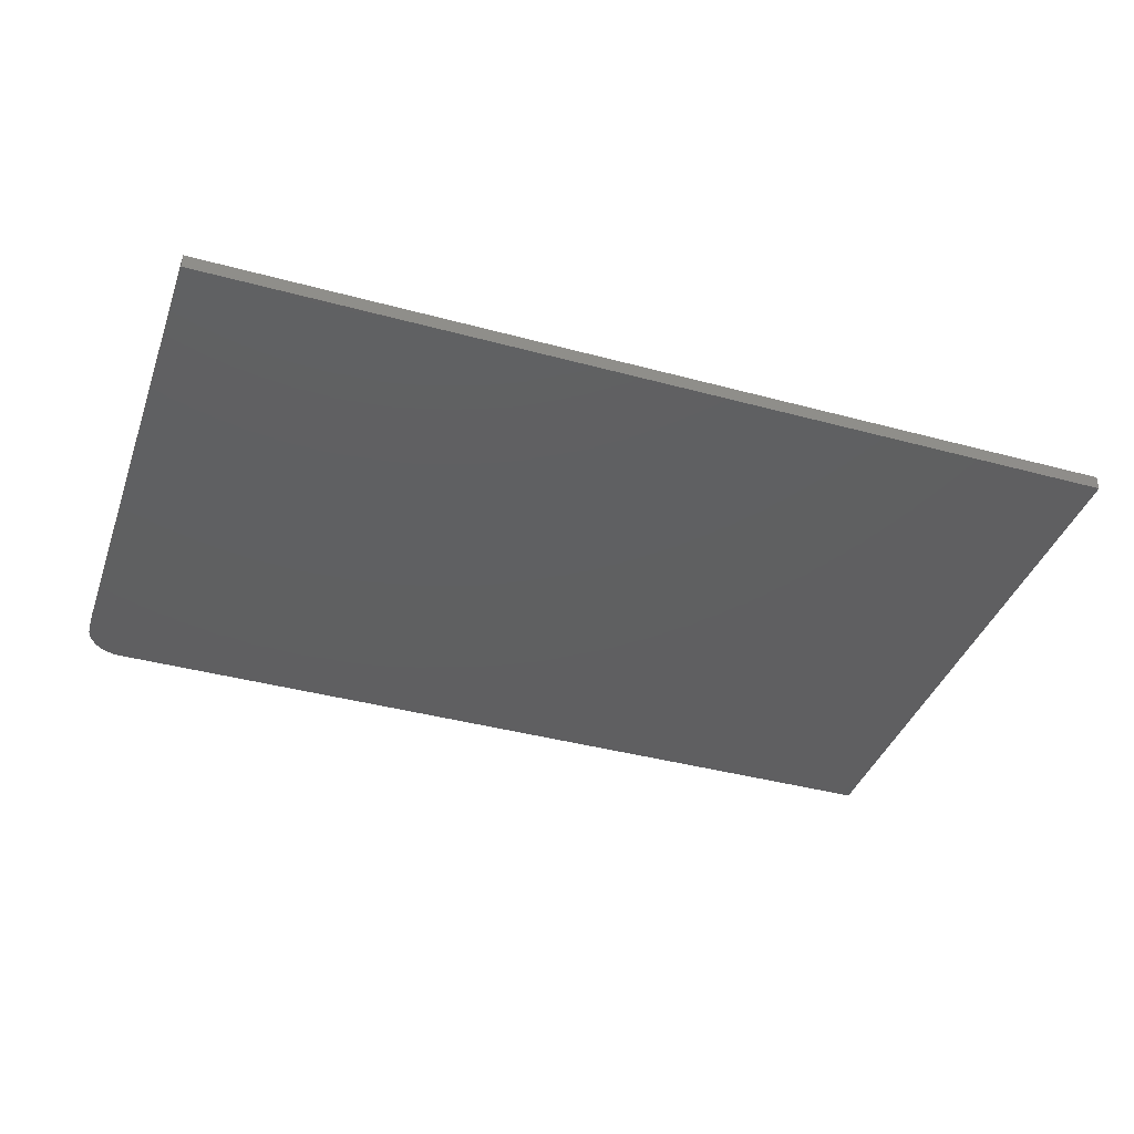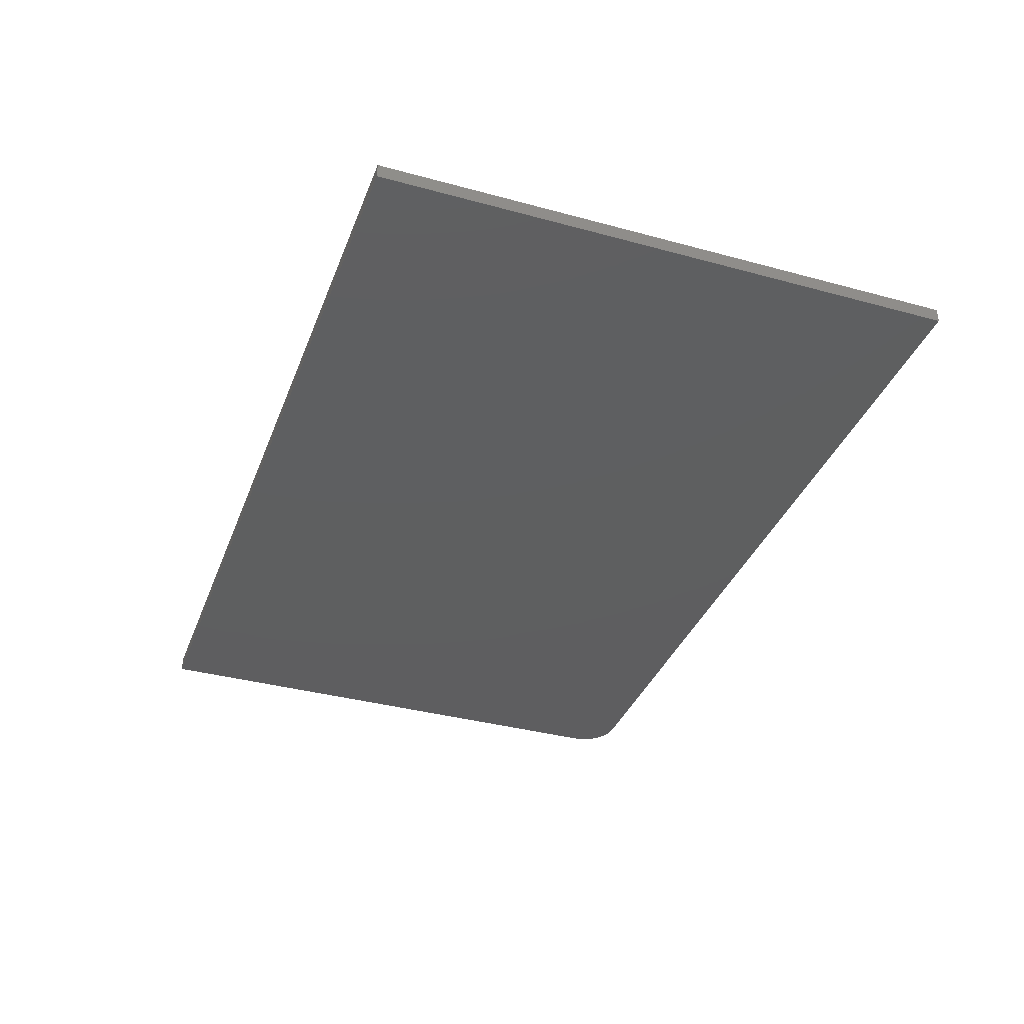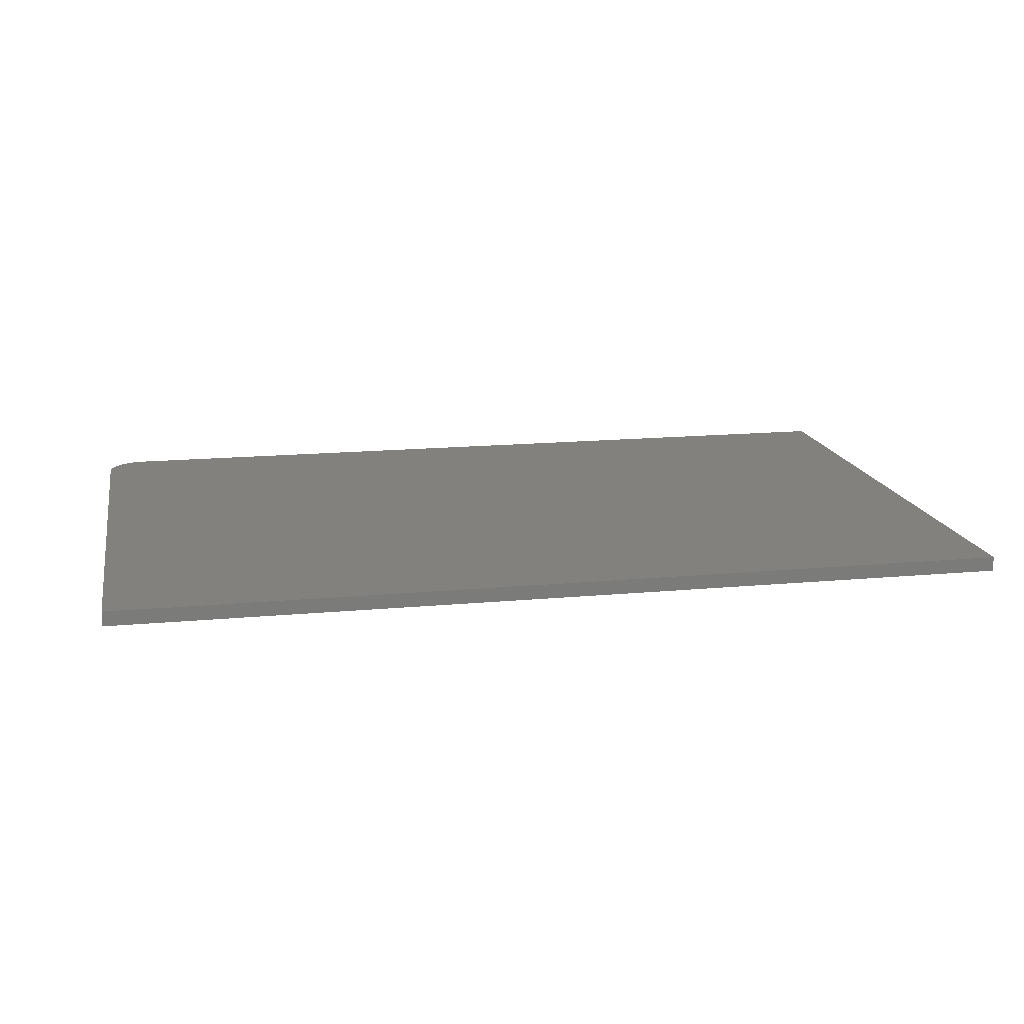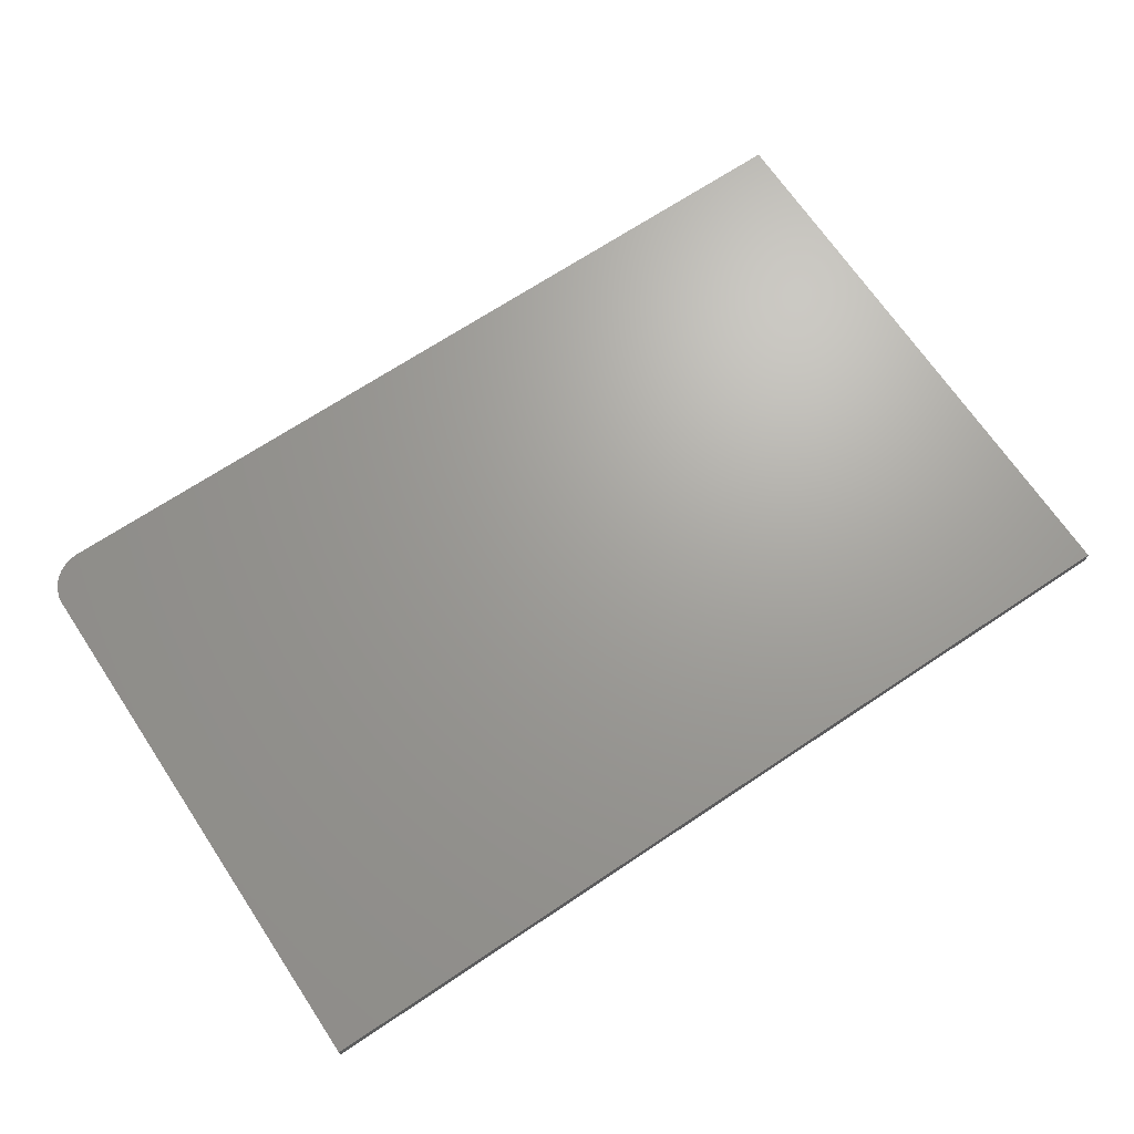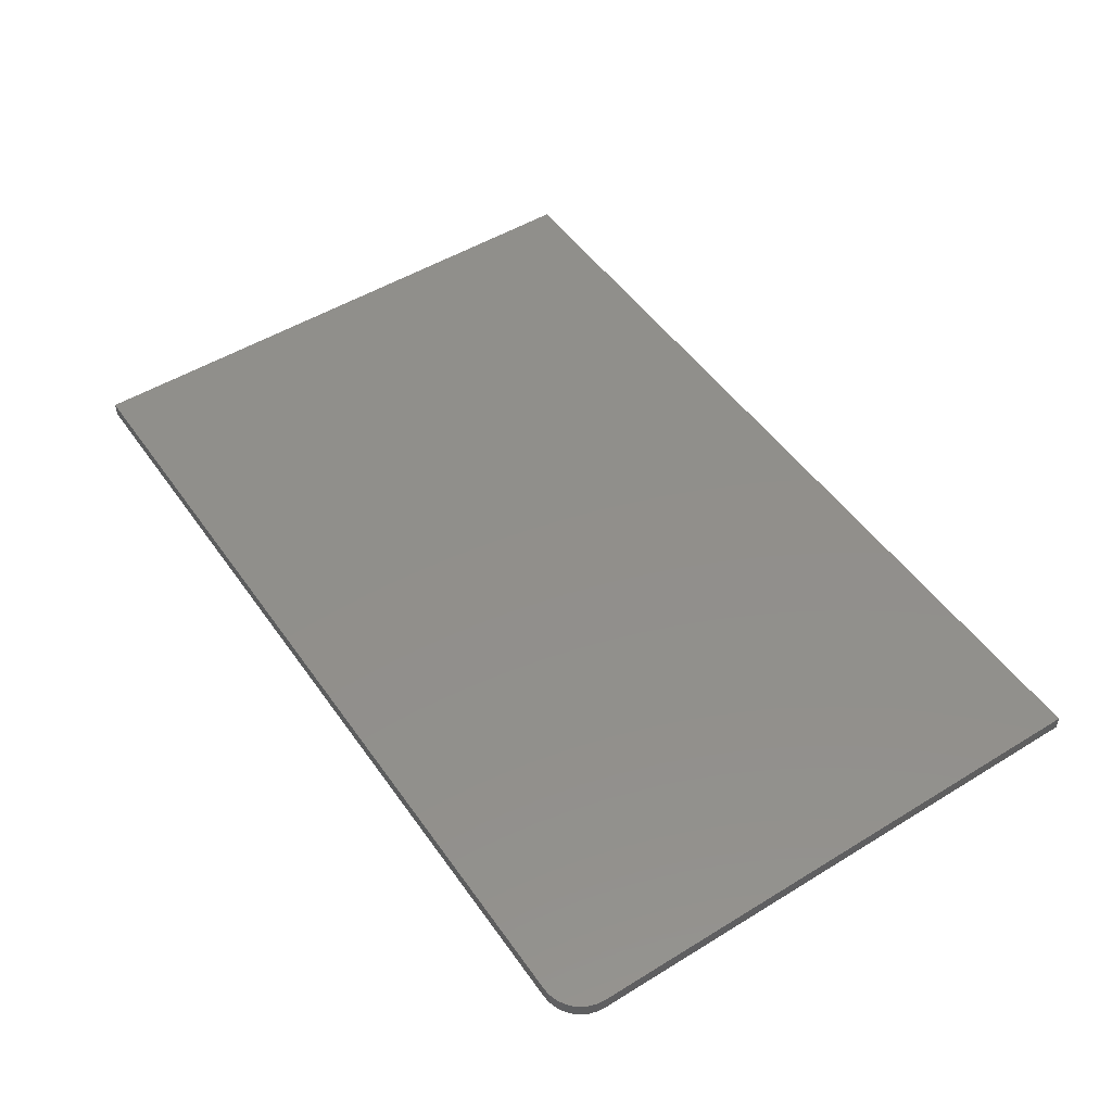
<metadata>
{"format":"stl","ext":"stl","renderer":"f3d","projection":"perspective","resolution":1024,"background":"white","views":[{"elev":-39.4,"azim":161.3,"up":"+Y"},{"elev":-36.5,"azim":-109.5,"up":"+Y"},{"elev":15.8,"azim":168.9,"up":"+Y"},{"elev":68.5,"azim":146.2,"up":"+Y"},{"elev":50.3,"azim":56.1,"up":"+Y"}]}
</metadata>
<code>
# stl→obj: 24 verts, 44 faces
v -0.6953 0.02344 0.5921
v 0.6875 0.02344 0.5921
v 0.6997 0.02344 0.5909
v 0.7114 0.02344 0.5873
v 0.7222 0.02344 0.5816
v 0.7317 0.02344 0.5738
v 0.7395 0.02344 0.5643
v 0.7452 0.02344 0.5535
v 0.7488 0.02344 0.5418
v 0.75 0.02344 0.5296
v 0.75 0.02344 -0.3359
v -0.6953 0.02344 -0.3359
v -0.6953 5.152e-17 0.5921
v -0.6953 0 -0.3359
v 0.75 1.605e-16 -0.3359
v 0.75 2.085e-16 0.5296
v 0.7488 2.091e-16 0.5418
v 0.7452 2.093e-16 0.5535
v 0.7395 2.093e-16 0.5643
v 0.7317 2.089e-16 0.5738
v 0.7222 2.083e-16 0.5816
v 0.7114 2.074e-16 0.5873
v 0.6997 2.063e-16 0.5909
v 0.6875 2.05e-16 0.5921
f 1 2 3
f 1 3 4
f 1 4 5
f 1 5 6
f 1 6 7
f 1 7 8
f 1 8 9
f 1 9 10
f 1 10 11
f 1 11 12
f 13 14 15
f 13 15 16
f 13 16 17
f 13 17 18
f 13 18 19
f 13 19 20
f 13 20 21
f 13 21 22
f 13 22 23
f 13 23 24
f 2 1 24
f 24 1 13
f 11 10 15
f 15 10 16
f 16 10 17
f 17 10 9
f 17 9 18
f 18 9 8
f 18 8 19
f 19 8 7
f 19 7 20
f 20 7 6
f 20 6 21
f 21 6 5
f 21 5 22
f 22 5 4
f 22 4 23
f 23 4 3
f 23 3 24
f 24 3 2
f 1 12 13
f 13 12 14
f 12 11 14
f 14 11 15

</code>
